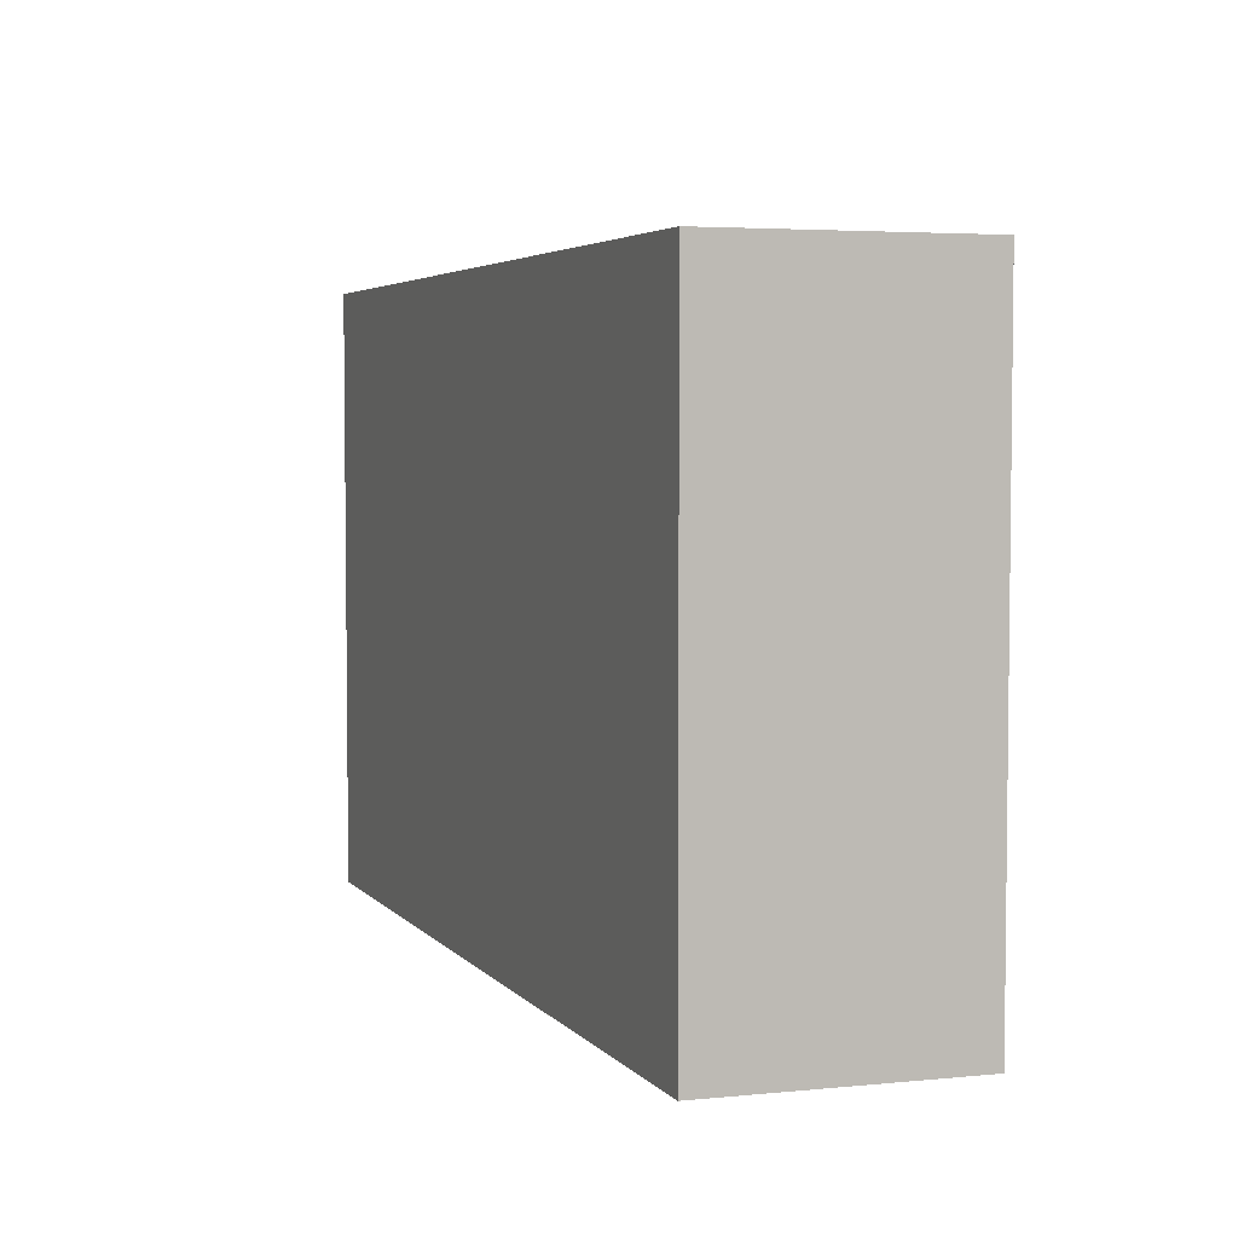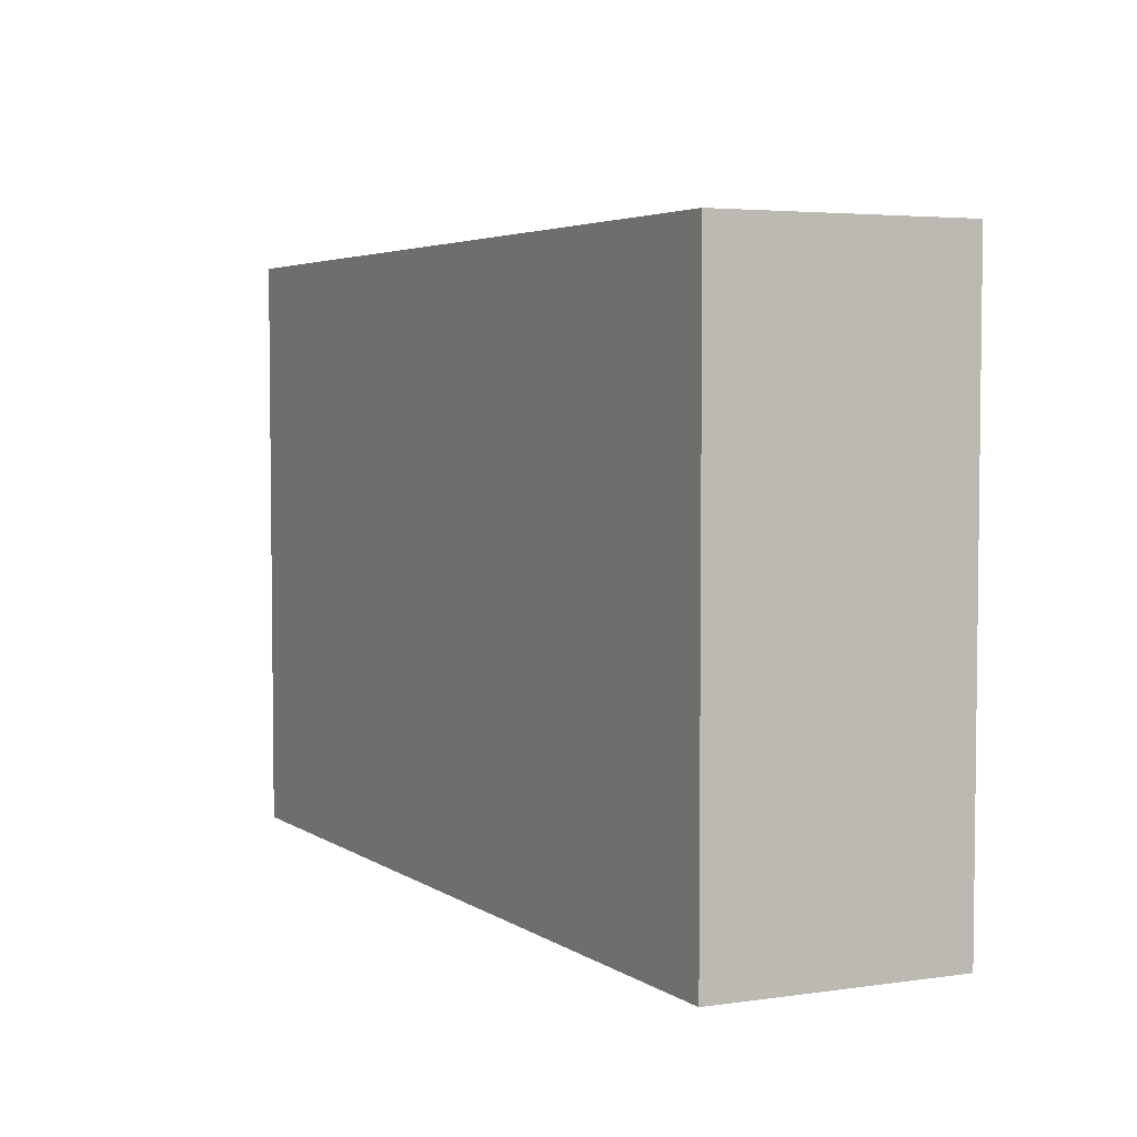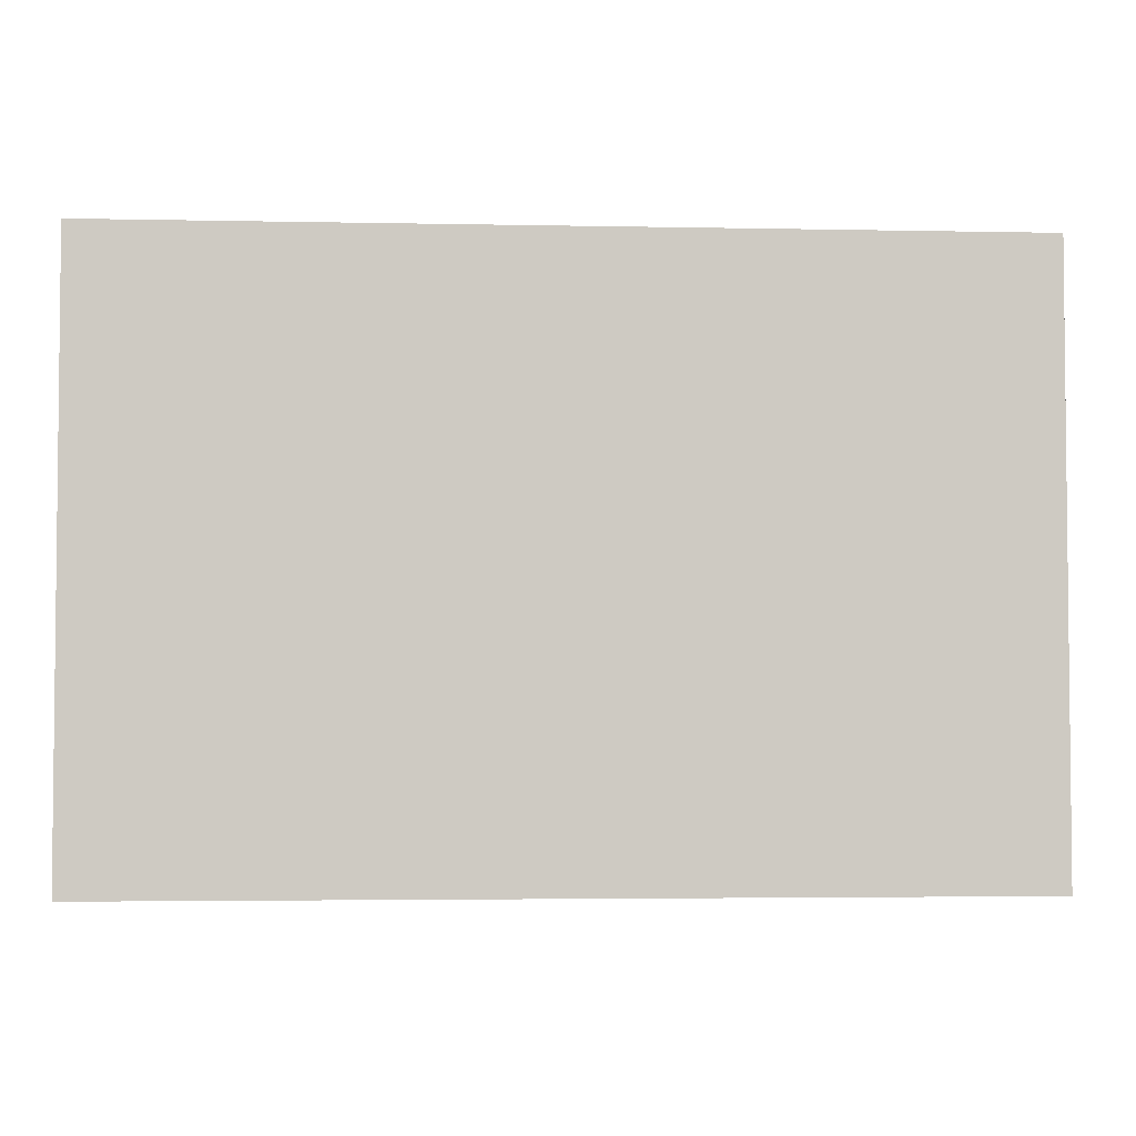
<metadata>
{"format":"obj","ext":"obj","renderer":"f3d","projection":"perspective","resolution":1024,"background":"white","views":[{"elev":4.3,"azim":72.5,"up":"+Z"},{"elev":4.2,"azim":-114.8,"up":"+Z"},{"elev":-3.6,"azim":179.3,"up":"+Z"}]}
</metadata>
<code>
g default
v 1.875 -1.136 0.5
v 3.375 -1.052 0.5
v 1.875 -0.7216 0.5
v 3.375 -0.6375 0.5
v 1.875 -0.7216 -0.5
v 3.375 -0.6375 -0.5
v 1.875 -1.136 -0.5
v 3.375 -1.052 -0.5
v 2.625 -0.887 0.5
v 2.625 -1.094 0.5
v 3.375 -0.8449 0.5
v 2.625 -0.6796 0.5
v 1.875 -0.929 0.5
v 2.625 -0.6796 0
v 3.375 -0.6375 0
v 2.625 -0.6796 -0.5
v 1.875 -0.7216 0
v 2.625 -0.887 -0.5
v 3.375 -0.8449 -0.5
v 2.625 -1.094 -0.5
v 1.875 -0.929 -0.5
v 2.625 -1.094 0
v 3.375 -1.052 0
v 1.875 -1.136 0
v 3.375 -0.8449 0
v 1.875 -0.929 0
v 2.25 -1.012 0.5
v 1.875 -1.033 0.5
v 2.25 -1.115 0.5
v 2.625 -0.9907 0.5
v 2.25 -0.908 0.5
v 2.25 -0.7006 0.25
v 1.875 -0.7216 0.25
v 2.25 -0.7006 0.5
v 2.625 -0.6796 0.25
v 2.25 -0.7006 0
v 2.25 -0.8043 -0.5
v 1.875 -0.8253 -0.5
v 2.25 -0.7006 -0.5
v 2.625 -0.7833 -0.5
v 2.25 -0.908 -0.5
v 2.25 -1.115 -0.25
v 1.875 -1.136 -0.25
v 2.25 -1.115 -0.5
v 2.625 -1.094 -0.25
v 2.25 -1.115 0
v 3.375 -0.9486 0.25
v 3.375 -0.9486 0.5
v 3.375 -1.052 0.25
v 3.375 -0.9486 0
v 3.375 -0.8449 0.25
v 1.875 -1.033 -0.25
v 1.875 -1.033 -0.5
v 1.875 -1.033 0
v 1.875 -0.929 -0.25
v 3 -0.9696 0.5
v 3 -1.073 0.5
v 3 -0.8659 0.5
v 3 -0.7622 0.5
v 3.375 -0.7412 0.5
v 3 -0.6585 0.5
v 2.625 -0.7833 0.5
v 2.25 -0.8043 0.5
v 1.875 -0.8253 0.5
v 3 -0.6585 0.25
v 3.375 -0.6375 0.25
v 3 -0.6585 0
v 3 -0.6585 -0.25
v 3.375 -0.6375 -0.25
v 3 -0.6585 -0.5
v 2.625 -0.6796 -0.25
v 2.25 -0.7006 -0.25
v 1.875 -0.7216 -0.25
v 3 -0.7622 -0.5
v 3.375 -0.7412 -0.5
v 3 -0.8659 -0.5
v 3 -0.9696 -0.5
v 3.375 -0.9486 -0.5
v 3 -1.073 -0.5
v 2.625 -0.9907 -0.5
v 2.25 -1.012 -0.5
v 3 -1.073 -0.25
v 3.375 -1.052 -0.25
v 3 -1.073 0
v 3 -1.073 0.25
v 2.625 -1.094 0.25
v 2.25 -1.115 0.25
v 1.875 -1.136 0.25
v 3.375 -0.9486 -0.25
v 3.375 -0.8449 -0.25
v 3.375 -0.7412 -0.25
v 3.375 -0.7412 0
v 3.375 -0.7412 0.25
v 1.875 -1.033 0.25
v 1.875 -0.929 0.25
v 1.875 -0.8253 0.25
v 1.875 -0.8253 0
v 1.875 -0.8253 -0.25
v 2.063 -0.9703 0.5
v 2.063 -0.9185 0.5
v 1.875 -0.9808 0.5
v 2.063 -1.022 0.5
v 2.25 -0.9598 0.5
v 2.063 -0.7111 0.125
v 2.063 -0.7111 0
v 1.875 -0.7216 0.125
v 2.063 -0.7111 0.25
v 2.25 -0.7006 0.125
v 2.063 -0.8666 -0.5
v 2.063 -0.9185 -0.5
v 1.875 -0.8771 -0.5
v 2.063 -0.8148 -0.5
v 2.25 -0.8561 -0.5
v 2.063 -1.126 -0.125
v 2.063 -1.126 0
v 1.875 -1.136 -0.125
v 2.063 -1.126 -0.25
v 2.25 -1.115 -0.125
v 3.375 -0.8968 0.375
v 3.375 -0.8449 0.375
v 3.375 -0.8968 0.5
v 3.375 -0.9486 0.375
v 3.375 -0.8968 0.25
v 1.875 -0.9808 -0.375
v 1.875 -0.929 -0.375
v 1.875 -0.9808 -0.5
v 1.875 -1.033 -0.375
v 1.875 -0.9808 -0.25
v 2.813 -1.032 0.5
v 2.625 -1.043 0.5
v 2.813 -1.084 0.5
v 3 -1.021 0.5
v 2.813 -0.9802 0.5
v 3.188 -0.8036 0.5
v 3.188 -0.8554 0.5
v 3.375 -0.7931 0.5
v 3.188 -0.7517 0.5
v 3 -0.8141 0.5
v 2.438 -0.7419 0.5
v 2.625 -0.7314 0.5
v 2.438 -0.6901 0.5
v 2.25 -0.7524 0.5
v 2.438 -0.7938 0.5
v 2.813 -0.669 0.375
v 2.625 -0.6796 0.375
v 2.813 -0.669 0.5
v 3 -0.6585 0.375
v 2.813 -0.669 0.25
v 3.188 -0.648 -0.125
v 3.188 -0.648 0
v 3.375 -0.6375 -0.125
v 3.188 -0.648 -0.25
v 3 -0.6585 -0.125
v 2.438 -0.6901 -0.375
v 2.625 -0.6796 -0.375
v 2.438 -0.6901 -0.5
v 2.25 -0.7006 -0.375
v 2.438 -0.6901 -0.25
v 2.813 -0.7209 -0.5
v 2.625 -0.7314 -0.5
v 2.813 -0.669 -0.5
v 3 -0.7104 -0.5
v 2.813 -0.7727 -0.5
v 3.188 -0.9073 -0.5
v 3.188 -0.8554 -0.5
v 3.375 -0.8968 -0.5
v 3.188 -0.9591 -0.5
v 3 -0.9178 -0.5
v 2.438 -1.053 -0.5
v 2.625 -1.043 -0.5
v 2.438 -1.105 -0.5
v 2.25 -1.064 -0.5
v 2.438 -1.001 -0.5
v 2.813 -1.084 -0.375
v 2.625 -1.094 -0.375
v 2.813 -1.084 -0.5
v 3 -1.073 -0.375
v 2.813 -1.084 -0.25
v 3.188 -1.063 0.125
v 3.188 -1.063 0
v 3.375 -1.052 0.125
v 3.188 -1.063 0.25
v 3 -1.073 0.125
v 2.438 -1.105 0.375
v 2.625 -1.094 0.375
v 2.438 -1.105 0.5
v 2.25 -1.115 0.375
v 2.438 -1.105 0.25
v 3.375 -1 -0.125
v 3.375 -1 0
v 3.375 -1.052 -0.125
v 3.375 -1 -0.25
v 3.375 -0.9486 -0.125
v 3.375 -0.7931 -0.375
v 3.375 -0.8449 -0.375
v 3.375 -0.7931 -0.5
v 3.375 -0.7412 -0.375
v 3.375 -0.7931 -0.25
v 3.375 -0.6894 0.125
v 3.375 -0.6894 0
v 3.375 -0.6375 0.125
v 3.375 -0.6894 0.25
v 3.375 -0.7412 0.125
v 1.875 -1.085 0.125
v 1.875 -1.085 0
v 1.875 -1.136 0.125
v 1.875 -1.085 0.25
v 1.875 -1.033 0.125
v 1.875 -0.8771 0.375
v 1.875 -0.929 0.375
v 1.875 -0.8771 0.5
v 1.875 -0.8253 0.375
v 1.875 -0.8771 0.25
v 1.875 -0.7734 -0.125
v 1.875 -0.7734 0
v 1.875 -0.7216 -0.125
v 1.875 -0.7734 -0.25
v 1.875 -0.8253 -0.125
v 2.063 -1.074 0.5
v 1.875 -1.085 0.5
v 2.063 -1.126 0.5
v 2.25 -1.064 0.5
v 2.438 -1.053 0.5
v 2.438 -1.001 0.5
v 2.438 -0.9493 0.5
v 2.625 -0.9388 0.5
v 2.438 -0.8975 0.5
v 2.063 -0.7111 0.375
v 1.875 -0.7216 0.375
v 2.063 -0.7111 0.5
v 2.25 -0.7006 0.375
v 2.438 -0.6901 0.375
v 2.438 -0.6901 0.25
v 2.438 -0.6901 0.125
v 2.625 -0.6796 0.125
v 2.438 -0.6901 0
v 2.063 -0.7629 -0.5
v 1.875 -0.7734 -0.5
v 2.063 -0.7111 -0.5
v 2.25 -0.7524 -0.5
v 2.438 -0.7419 -0.5
v 2.438 -0.7938 -0.5
v 2.438 -0.8456 -0.5
v 2.625 -0.8351 -0.5
v 2.438 -0.8975 -0.5
v 2.063 -1.126 -0.375
v 1.875 -1.136 -0.375
v 2.063 -1.126 -0.5
v 2.25 -1.115 -0.375
v 2.438 -1.105 -0.375
v 2.438 -1.105 -0.25
v 2.438 -1.105 -0.125
v 2.625 -1.094 -0.125
v 2.438 -1.105 0
v 3.375 -1 0.375
v 3.375 -1 0.5
v 3.375 -1.052 0.375
v 3.375 -1 0.25
v 3.375 -1 0.125
v 3.375 -0.9486 0.125
v 3.375 -0.8968 0.125
v 3.375 -0.8968 0
v 3.375 -0.8449 0.125
v 1.875 -1.085 -0.375
v 1.875 -1.085 -0.5
v 1.875 -1.085 -0.25
v 1.875 -1.085 -0.125
v 1.875 -1.033 -0.125
v 1.875 -0.9808 -0.125
v 1.875 -0.9808 0
v 1.875 -0.929 -0.125
v 3.188 -1.011 0.5
v 3.188 -1.063 0.5
v 3.188 -0.9591 0.5
v 3.188 -0.9073 0.5
v 3 -0.9178 0.5
v 2.813 -0.9283 0.5
v 2.813 -0.8765 0.5
v 3.188 -0.6999 0.5
v 3.375 -0.6894 0.5
v 3.188 -0.648 0.5
v 3 -0.7104 0.5
v 2.813 -0.7209 0.5
v 2.813 -0.7727 0.5
v 2.813 -0.8246 0.5
v 2.625 -0.8351 0.5
v 2.063 -0.7629 0.5
v 1.875 -0.7734 0.5
v 2.063 -0.8148 0.5
v 2.063 -0.8666 0.5
v 2.25 -0.8561 0.5
v 2.438 -0.8456 0.5
v 3.188 -0.648 0.375
v 3.375 -0.6375 0.375
v 3.188 -0.648 0.25
v 3.188 -0.648 0.125
v 3 -0.6585 0.125
v 2.813 -0.669 0.125
v 2.813 -0.669 0
v 3.188 -0.648 -0.375
v 3.375 -0.6375 -0.375
v 3.188 -0.648 -0.5
v 3 -0.6585 -0.375
v 2.813 -0.669 -0.375
v 2.813 -0.669 -0.25
v 2.813 -0.669 -0.125
v 2.625 -0.6796 -0.125
v 2.063 -0.7111 -0.375
v 1.875 -0.7216 -0.375
v 2.063 -0.7111 -0.25
v 2.063 -0.7111 -0.125
v 2.25 -0.7006 -0.125
v 2.438 -0.6901 -0.125
v 3.188 -0.6999 -0.5
v 3.375 -0.6894 -0.5
v 3.188 -0.7517 -0.5
v 3.188 -0.8036 -0.5
v 3 -0.8141 -0.5
v 2.813 -0.8246 -0.5
v 2.813 -0.8765 -0.5
v 3.188 -1.011 -0.5
v 3.375 -1 -0.5
v 3.188 -1.063 -0.5
v 3 -1.021 -0.5
v 2.813 -1.032 -0.5
v 2.813 -0.9802 -0.5
v 2.813 -0.9283 -0.5
v 2.625 -0.9388 -0.5
v 2.063 -1.074 -0.5
v 2.063 -1.022 -0.5
v 2.063 -0.9703 -0.5
v 2.25 -0.9598 -0.5
v 2.438 -0.9493 -0.5
v 3.188 -1.063 -0.375
v 3.375 -1.052 -0.375
v 3.188 -1.063 -0.25
v 3.188 -1.063 -0.125
v 3 -1.073 -0.125
v 2.813 -1.084 -0.125
v 2.813 -1.084 0
v 3.188 -1.063 0.375
v 3 -1.073 0.375
v 2.813 -1.084 0.375
v 2.813 -1.084 0.25
v 2.813 -1.084 0.125
v 2.625 -1.094 0.125
v 2.063 -1.126 0.375
v 1.875 -1.136 0.375
v 2.063 -1.126 0.25
v 2.063 -1.126 0.125
v 2.25 -1.115 0.125
v 2.438 -1.105 0.125
v 3.375 -1 -0.375
v 3.375 -0.9486 -0.375
v 3.375 -0.8968 -0.375
v 3.375 -0.8968 -0.25
v 3.375 -0.8968 -0.125
v 3.375 -0.8449 -0.125
v 3.375 -0.6894 -0.375
v 3.375 -0.6894 -0.25
v 3.375 -0.6894 -0.125
v 3.375 -0.7412 -0.125
v 3.375 -0.7931 -0.125
v 3.375 -0.7931 0
v 3.375 -0.6894 0.375
v 3.375 -0.7412 0.375
v 3.375 -0.7931 0.375
v 3.375 -0.7931 0.25
v 3.375 -0.7931 0.125
v 1.875 -1.085 0.375
v 1.875 -1.033 0.375
v 1.875 -0.9808 0.375
v 1.875 -0.9808 0.25
v 1.875 -0.9808 0.125
v 1.875 -0.929 0.125
v 1.875 -0.7734 0.375
v 1.875 -0.7734 0.25
v 1.875 -0.7734 0.125
v 1.875 -0.8253 0.125
v 1.875 -0.8771 0.125
v 1.875 -0.8771 0
v 1.875 -0.7734 -0.375
v 1.875 -0.8253 -0.375
v 1.875 -0.8771 -0.375
v 1.875 -0.8771 -0.25
v 1.875 -0.8771 -0.125
g initialShadingGroup pasted__pasted__pCube10 pasted__group group1
f 103 31 100 99
f 108 36 105 104
f 113 41 110 109
f 118 46 115 114
f 123 51 120 119
f 128 55 125 124
f 133 30 130 129
f 138 58 135 134
f 143 62 140 139
f 148 35 145 144
f 153 67 150 149
f 158 71 155 154
f 163 40 160 159
f 168 76 165 164
f 173 80 170 169
f 178 45 175 174
f 183 84 180 179
f 188 86 185 184
f 193 50 190 189
f 198 90 195 194
f 203 92 200 199
f 208 54 205 204
f 213 95 210 209
f 218 97 215 214
f 102 28 220 219
f 222 29 186 223
f 224 30 226 225
f 107 33 229 228
f 231 34 141 232
f 233 35 235 234
f 112 38 238 237
f 240 39 156 241
f 242 40 244 243
f 117 43 247 246
f 249 44 171 250
f 251 45 253 252
f 122 48 256 255
f 258 49 181 259
f 260 50 262 261
f 127 53 265 264
f 266 43 116 267
f 268 54 270 269
f 132 57 273 272
f 274 48 121 275
f 276 58 278 277
f 137 60 280 279
f 282 61 146 283
f 284 62 286 285
f 142 34 230 287
f 289 64 211 290
f 291 31 227 292
f 147 61 281 293
f 295 66 201 296
f 297 67 299 298
f 152 69 301 300
f 303 70 161 304
f 305 71 307 306
f 157 39 239 308
f 310 73 216 311
f 312 36 236 313
f 162 70 302 314
f 316 75 196 317
f 318 76 320 319
f 167 78 322 321
f 324 79 176 325
f 326 80 328 327
f 172 44 248 329
f 330 53 126 331
f 332 41 245 333
f 177 79 323 334
f 336 83 191 337
f 338 84 340 339
f 182 49 257 341
f 342 57 131 343
f 344 86 346 345
f 187 29 221 347
f 349 88 206 350
f 351 46 254 352
f 192 83 335 353
f 354 78 166 355
f 356 90 358 357
f 197 75 315 359
f 360 69 151 361
f 362 92 364 363
f 202 66 294 365
f 366 60 136 367
f 368 51 263 369
f 207 88 348 370
f 371 28 101 372
f 373 95 375 374
f 212 64 288 376
f 377 33 106 378
f 379 97 381 380
f 217 73 309 382
f 383 38 111 384
f 385 55 271 386
f 100 13 101 99
f 101 28 102 99
f 102 27 103 99
f 105 17 106 104
f 106 33 107 104
f 107 32 108 104
f 110 21 111 109
f 111 38 112 109
f 112 37 113 109
f 115 24 116 114
f 116 43 117 114
f 117 42 118 114
f 120 11 121 119
f 121 48 122 119
f 122 47 123 119
f 125 21 126 124
f 126 53 127 124
f 127 52 128 124
f 130 10 131 129
f 131 57 132 129
f 132 56 133 129
f 135 11 136 134
f 136 60 137 134
f 137 59 138 134
f 140 12 141 139
f 141 34 142 139
f 142 63 143 139
f 145 12 146 144
f 146 61 147 144
f 147 65 148 144
f 150 15 151 149
f 151 69 152 149
f 152 68 153 149
f 155 16 156 154
f 156 39 157 154
f 157 72 158 154
f 160 16 161 159
f 161 70 162 159
f 162 74 163 159
f 165 19 166 164
f 166 78 167 164
f 167 77 168 164
f 170 20 171 169
f 171 44 172 169
f 172 81 173 169
f 175 20 176 174
f 176 79 177 174
f 177 82 178 174
f 180 23 181 179
f 181 49 182 179
f 182 85 183 179
f 185 10 186 184
f 186 29 187 184
f 187 87 188 184
f 190 23 191 189
f 191 83 192 189
f 192 89 193 189
f 195 19 196 194
f 196 75 197 194
f 197 91 198 194
f 200 15 201 199
f 201 66 202 199
f 202 93 203 199
f 205 24 206 204
f 206 88 207 204
f 207 94 208 204
f 210 13 211 209
f 211 64 212 209
f 212 96 213 209
f 215 17 216 214
f 216 73 217 214
f 217 98 218 214
f 220 1 221 219
f 221 29 222 219
f 222 27 102 219
f 186 10 130 223
f 130 30 224 223
f 224 27 222 223
f 226 9 227 225
f 227 31 103 225
f 103 27 224 225
f 229 3 230 228
f 230 34 231 228
f 231 32 107 228
f 141 12 145 232
f 145 35 233 232
f 233 32 231 232
f 235 14 236 234
f 236 36 108 234
f 108 32 233 234
f 238 5 239 237
f 239 39 240 237
f 240 37 112 237
f 156 16 160 241
f 160 40 242 241
f 242 37 240 241
f 244 18 245 243
f 245 41 113 243
f 113 37 242 243
f 247 7 248 246
f 248 44 249 246
f 249 42 117 246
f 171 20 175 250
f 175 45 251 250
f 251 42 249 250
f 253 22 254 252
f 254 46 118 252
f 118 42 251 252
f 256 2 257 255
f 257 49 258 255
f 258 47 122 255
f 181 23 190 259
f 190 50 260 259
f 260 47 258 259
f 262 25 263 261
f 263 51 123 261
f 123 47 260 261
f 265 7 247 264
f 247 43 266 264
f 266 52 127 264
f 116 24 205 267
f 205 54 268 267
f 268 52 266 267
f 270 26 271 269
f 271 55 128 269
f 128 52 268 269
f 273 2 256 272
f 256 48 274 272
f 274 56 132 272
f 121 11 135 275
f 135 58 276 275
f 276 56 274 275
f 278 9 226 277
f 226 30 133 277
f 133 56 276 277
f 280 4 281 279
f 281 61 282 279
f 282 59 137 279
f 146 12 140 283
f 140 62 284 283
f 284 59 282 283
f 286 9 278 285
f 278 58 138 285
f 138 59 284 285
f 230 3 288 287
f 288 64 289 287
f 289 63 142 287
f 211 13 100 290
f 100 31 291 290
f 291 63 289 290
f 227 9 286 292
f 286 62 143 292
f 143 63 291 292
f 281 4 294 293
f 294 66 295 293
f 295 65 147 293
f 201 15 150 296
f 150 67 297 296
f 297 65 295 296
f 299 14 235 298
f 235 35 148 298
f 148 65 297 298
f 301 6 302 300
f 302 70 303 300
f 303 68 152 300
f 161 16 155 304
f 155 71 305 304
f 305 68 303 304
f 307 14 299 306
f 299 67 153 306
f 153 68 305 306
f 239 5 309 308
f 309 73 310 308
f 310 72 157 308
f 216 17 105 311
f 105 36 312 311
f 312 72 310 311
f 236 14 307 313
f 307 71 158 313
f 158 72 312 313
f 302 6 315 314
f 315 75 316 314
f 316 74 162 314
f 196 19 165 317
f 165 76 318 317
f 318 74 316 317
f 320 18 244 319
f 244 40 163 319
f 163 74 318 319
f 322 8 323 321
f 323 79 324 321
f 324 77 167 321
f 176 20 170 325
f 170 80 326 325
f 326 77 324 325
f 328 18 320 327
f 320 76 168 327
f 168 77 326 327
f 248 7 265 329
f 265 53 330 329
f 330 81 172 329
f 126 21 110 331
f 110 41 332 331
f 332 81 330 331
f 245 18 328 333
f 328 80 173 333
f 173 81 332 333
f 323 8 335 334
f 335 83 336 334
f 336 82 177 334
f 191 23 180 337
f 180 84 338 337
f 338 82 336 337
f 340 22 253 339
f 253 45 178 339
f 178 82 338 339
f 257 2 273 341
f 273 57 342 341
f 342 85 182 341
f 131 10 185 343
f 185 86 344 343
f 344 85 342 343
f 346 22 340 345
f 340 84 183 345
f 183 85 344 345
f 221 1 348 347
f 348 88 349 347
f 349 87 187 347
f 206 24 115 350
f 115 46 351 350
f 351 87 349 350
f 254 22 346 352
f 346 86 188 352
f 188 87 351 352
f 335 8 322 353
f 322 78 354 353
f 354 89 192 353
f 166 19 195 355
f 195 90 356 355
f 356 89 354 355
f 358 25 262 357
f 262 50 193 357
f 193 89 356 357
f 315 6 301 359
f 301 69 360 359
f 360 91 197 359
f 151 15 200 361
f 200 92 362 361
f 362 91 360 361
f 364 25 358 363
f 358 90 198 363
f 198 91 362 363
f 294 4 280 365
f 280 60 366 365
f 366 93 202 365
f 136 11 120 367
f 120 51 368 367
f 368 93 366 367
f 263 25 364 369
f 364 92 203 369
f 203 93 368 369
f 348 1 220 370
f 220 28 371 370
f 371 94 207 370
f 101 13 210 372
f 210 95 373 372
f 373 94 371 372
f 375 26 270 374
f 270 54 208 374
f 208 94 373 374
f 288 3 229 376
f 229 33 377 376
f 377 96 212 376
f 106 17 215 378
f 215 97 379 378
f 379 96 377 378
f 381 26 375 380
f 375 95 213 380
f 213 96 379 380
f 309 5 238 382
f 238 38 383 382
f 383 98 217 382
f 111 21 125 384
f 125 55 385 384
f 385 98 383 384
f 271 26 381 386
f 381 97 218 386
f 218 98 385 386

</code>
